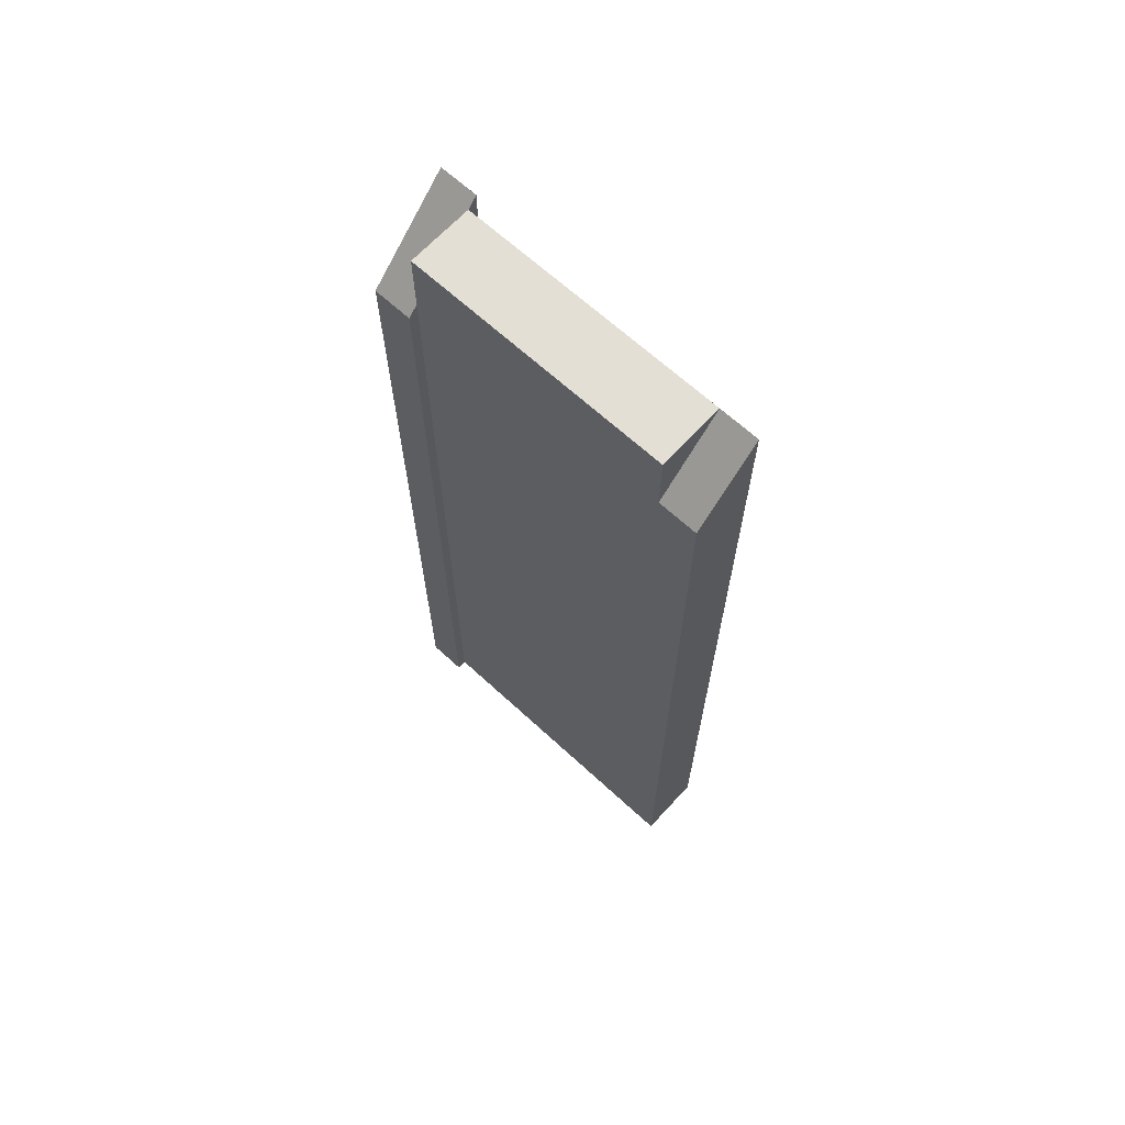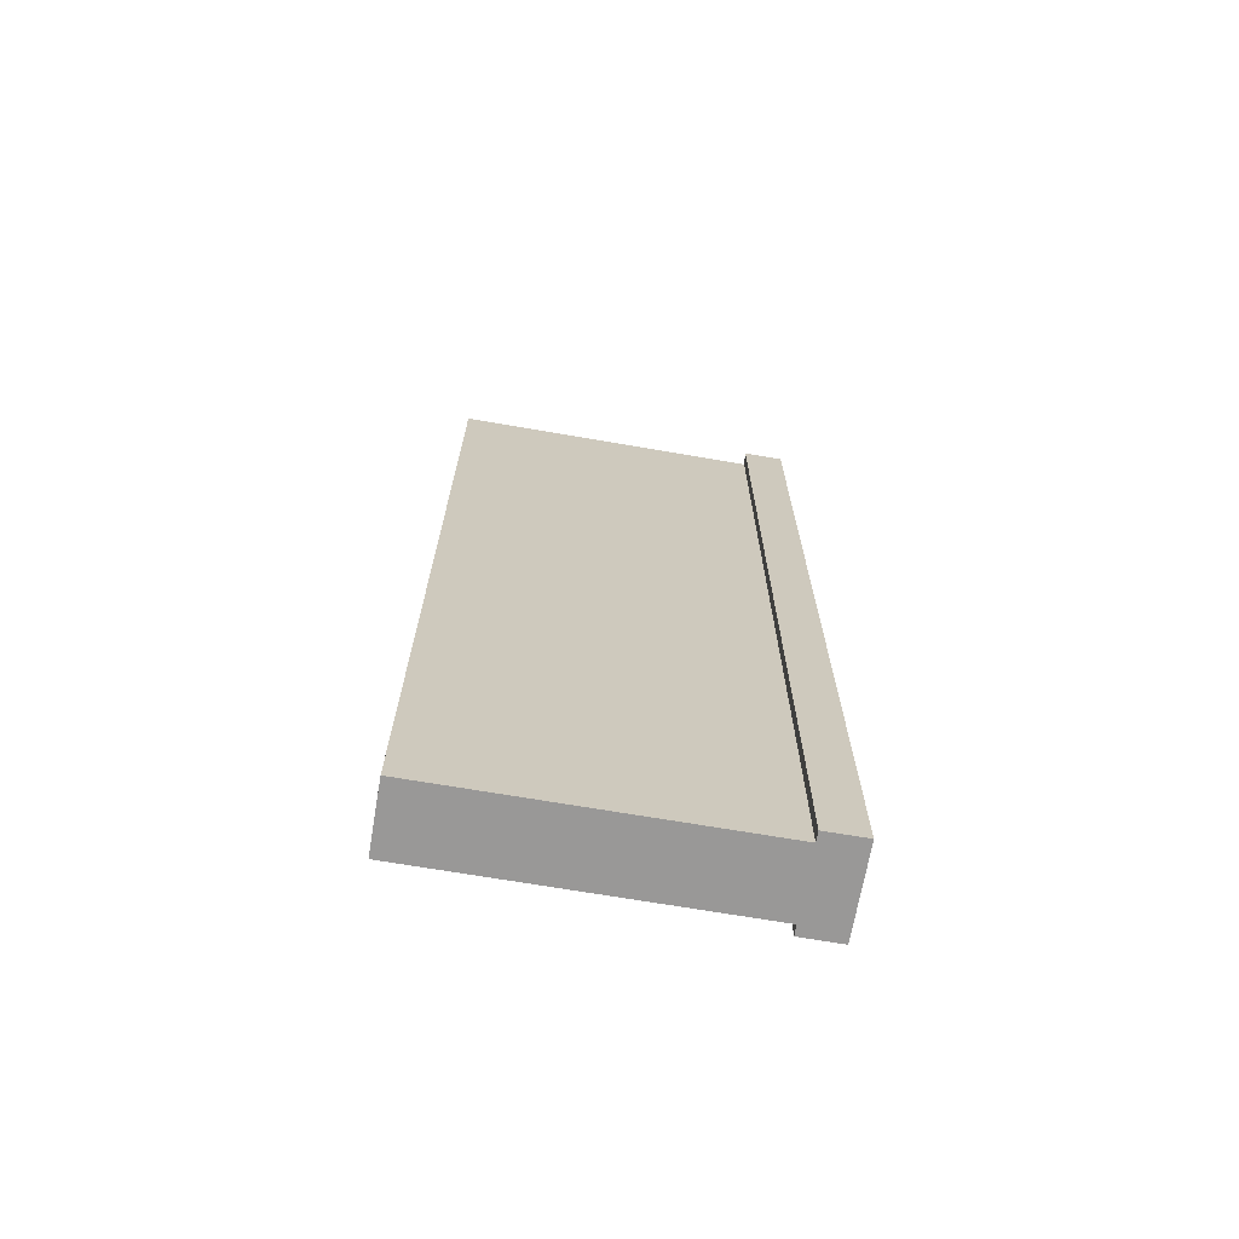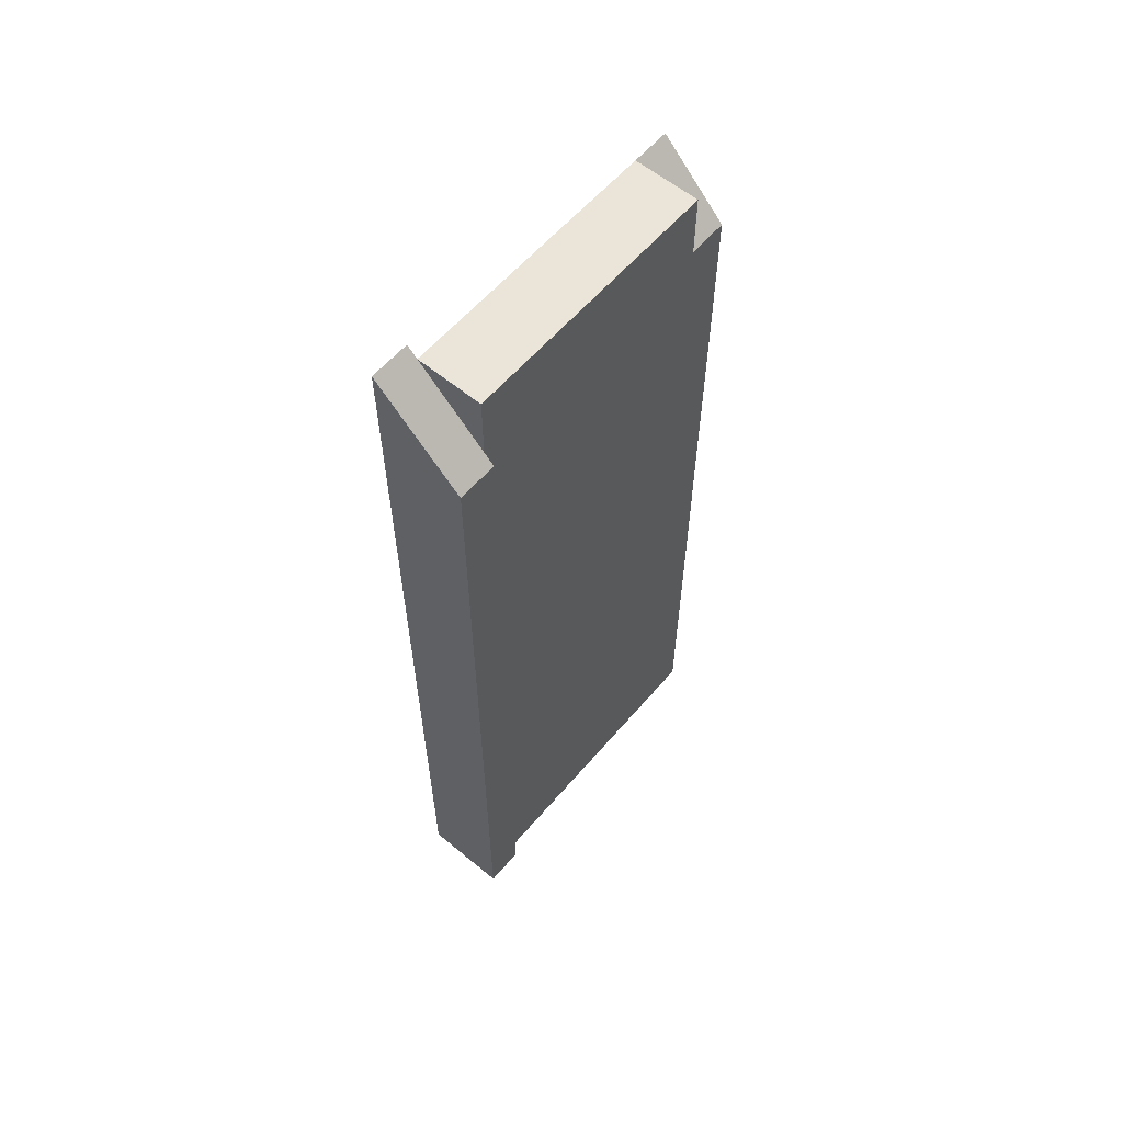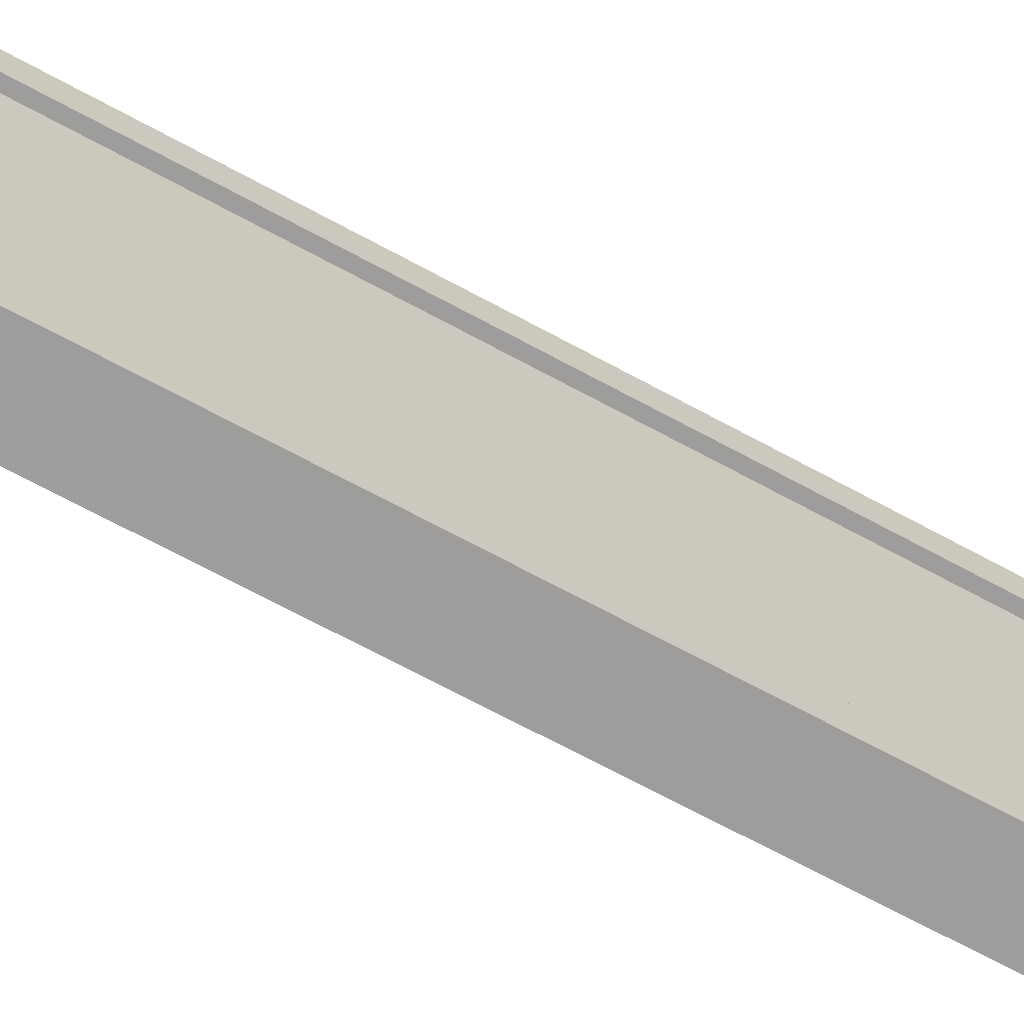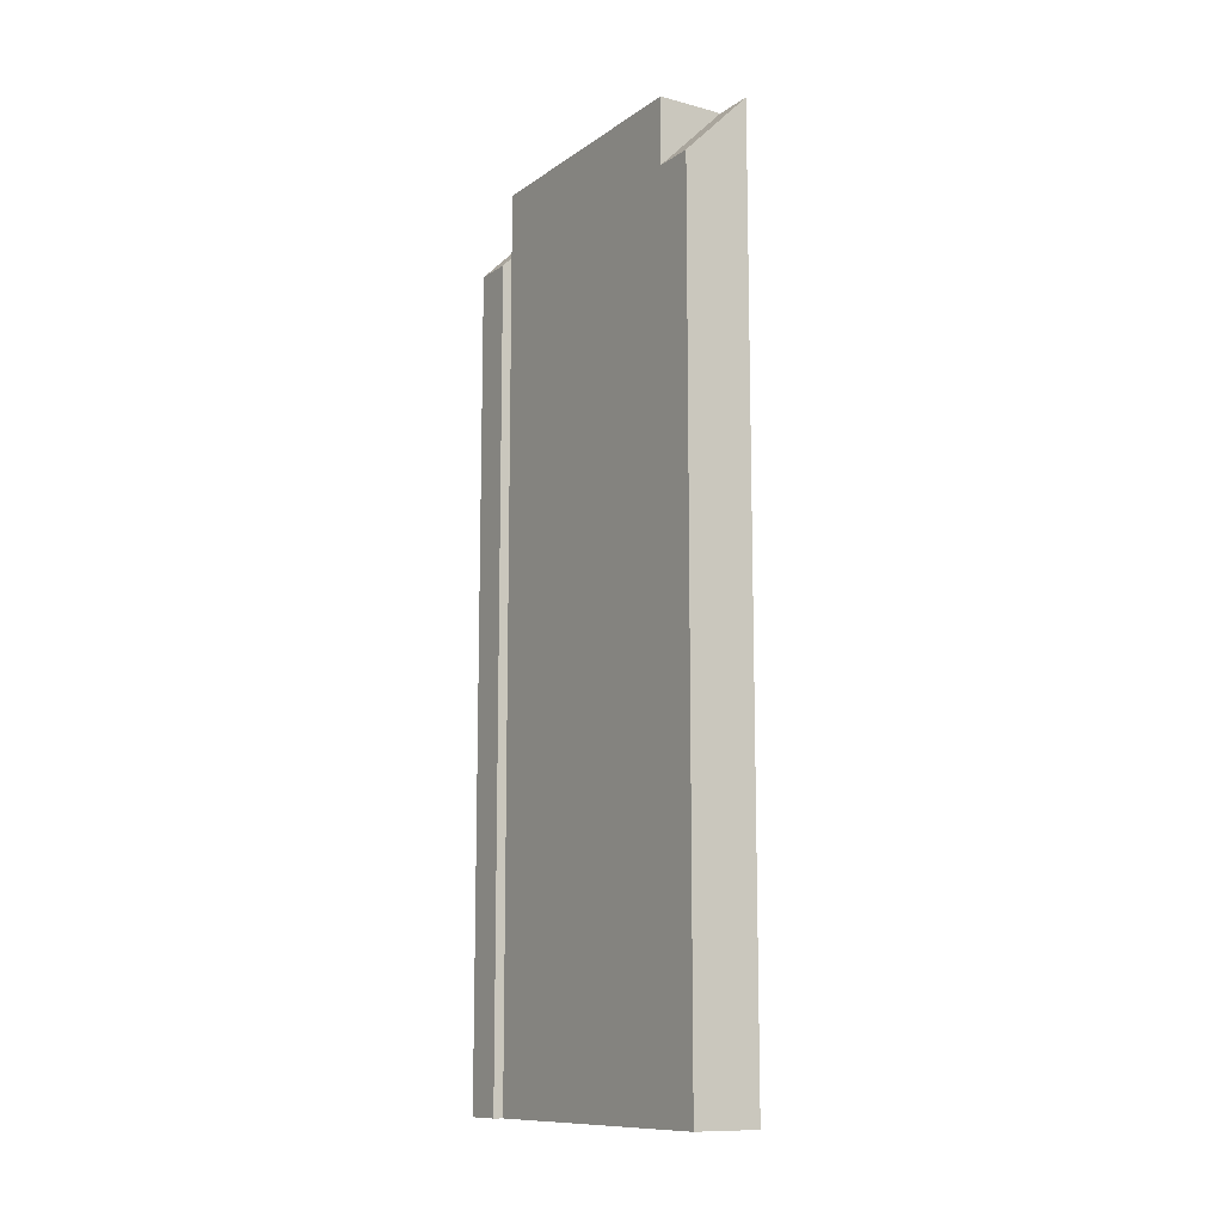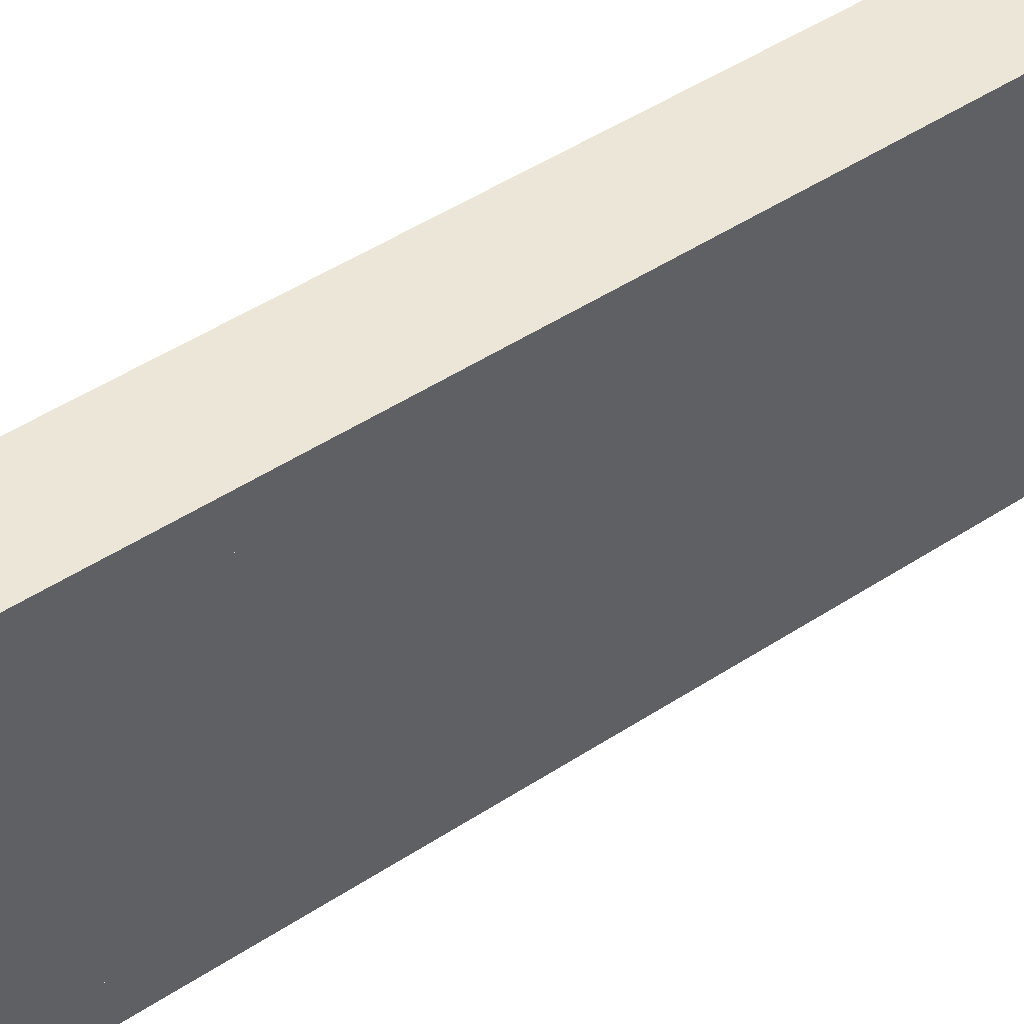
<metadata>
{"format":"obj","ext":"obj","renderer":"f3d","projection":"perspective","resolution":1024,"background":"white","views":[{"elev":66.3,"azim":-47.3,"up":"+Z"},{"elev":-68.7,"azim":80.2,"up":"+Z"},{"elev":59.5,"azim":-139.7,"up":"+Z"},{"elev":-70.4,"azim":61.7,"up":"+Y"},{"elev":-11.5,"azim":-32.5,"up":"+Z"},{"elev":48.6,"azim":-126.1,"up":"+Y"}]}
</metadata>
<code>
o 228330
v 7.254 12.75 16.07
v 7.254 12.63 16.07
v 7.514 12.63 16.33
v 7.514 12.75 16.33
v 7.254 12.75 13.57
v 7.514 12.75 13.57
v 7.514 12.63 13.57
v 7.484 12.63 13.57
v 7.284 12.63 13.57
v 7.254 12.63 13.57
v 7.284 11.82 16.1
v 7.284 11.7 16.1
v 7.484 11.7 16.3
v 7.484 11.82 16.3
v 7.284 11.82 13.57
v 7.484 11.82 13.57
v 7.484 11.7 13.57
v 7.284 11.7 13.57
v 7.484 12.63 16.3
v 7.284 11.82 16.3
v 7.284 12.63 16.3
v 7.284 12.63 16.1
f 2 3 4
f 4 1 2
f 7 8 6
f 9 5 6
f 5 9 10
f 9 6 8
f 2 1 10
f 5 10 1
f 7 3 2
f 9 2 10
f 8 2 9
f 8 7 2
f 4 3 7
f 7 6 4
f 1 4 6
f 6 5 1
f 11 13 14
f 13 11 12
f 17 18 15
f 15 16 17
f 12 11 18
f 15 18 11
f 13 12 17
f 18 17 12
f 14 13 16
f 17 16 13
f 11 14 16
f 16 15 11
f 19 14 16
f 16 8 19
f 9 15 11
f 9 11 22
f 22 20 21
f 20 22 11
f 8 16 15
f 15 9 8
f 21 20 14
f 14 19 21
f 16 14 11
f 20 11 14
f 15 16 11
f 19 8 22
f 9 22 8
f 21 19 22

</code>
